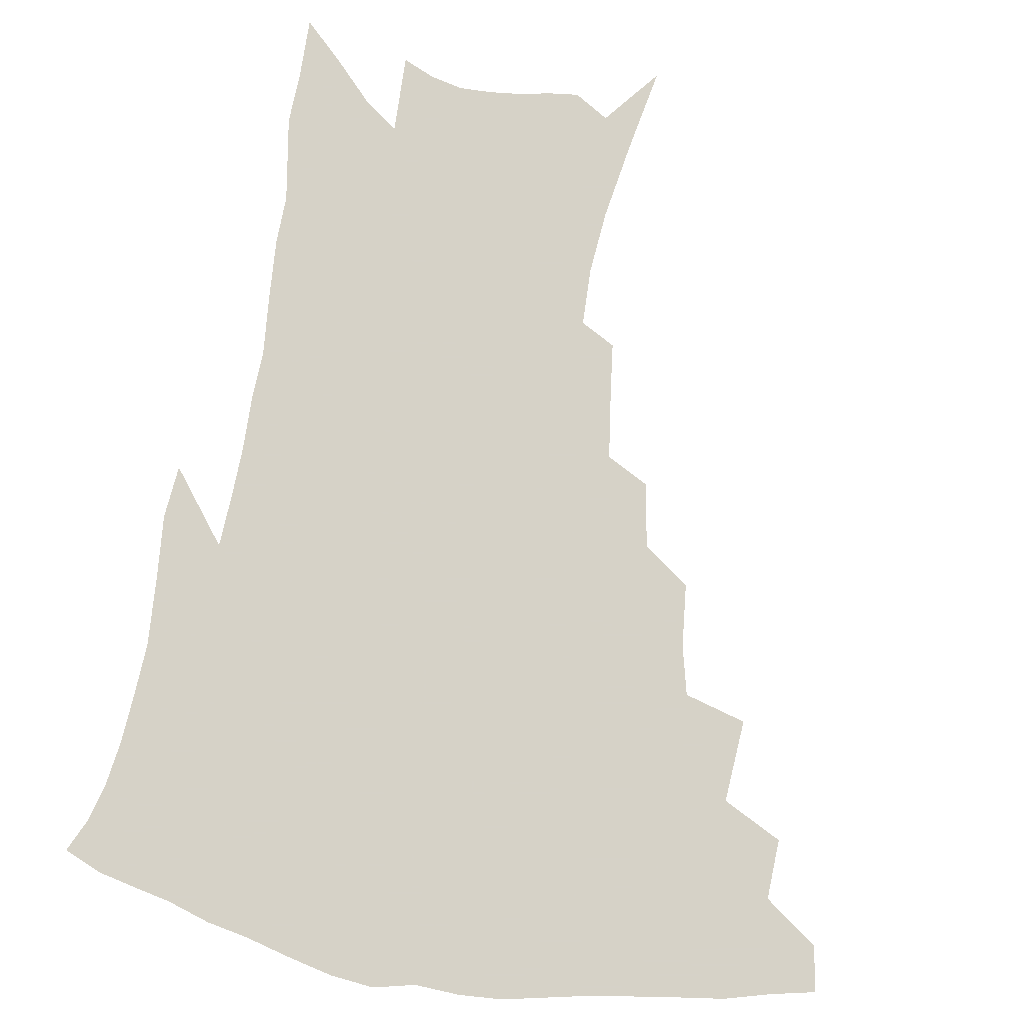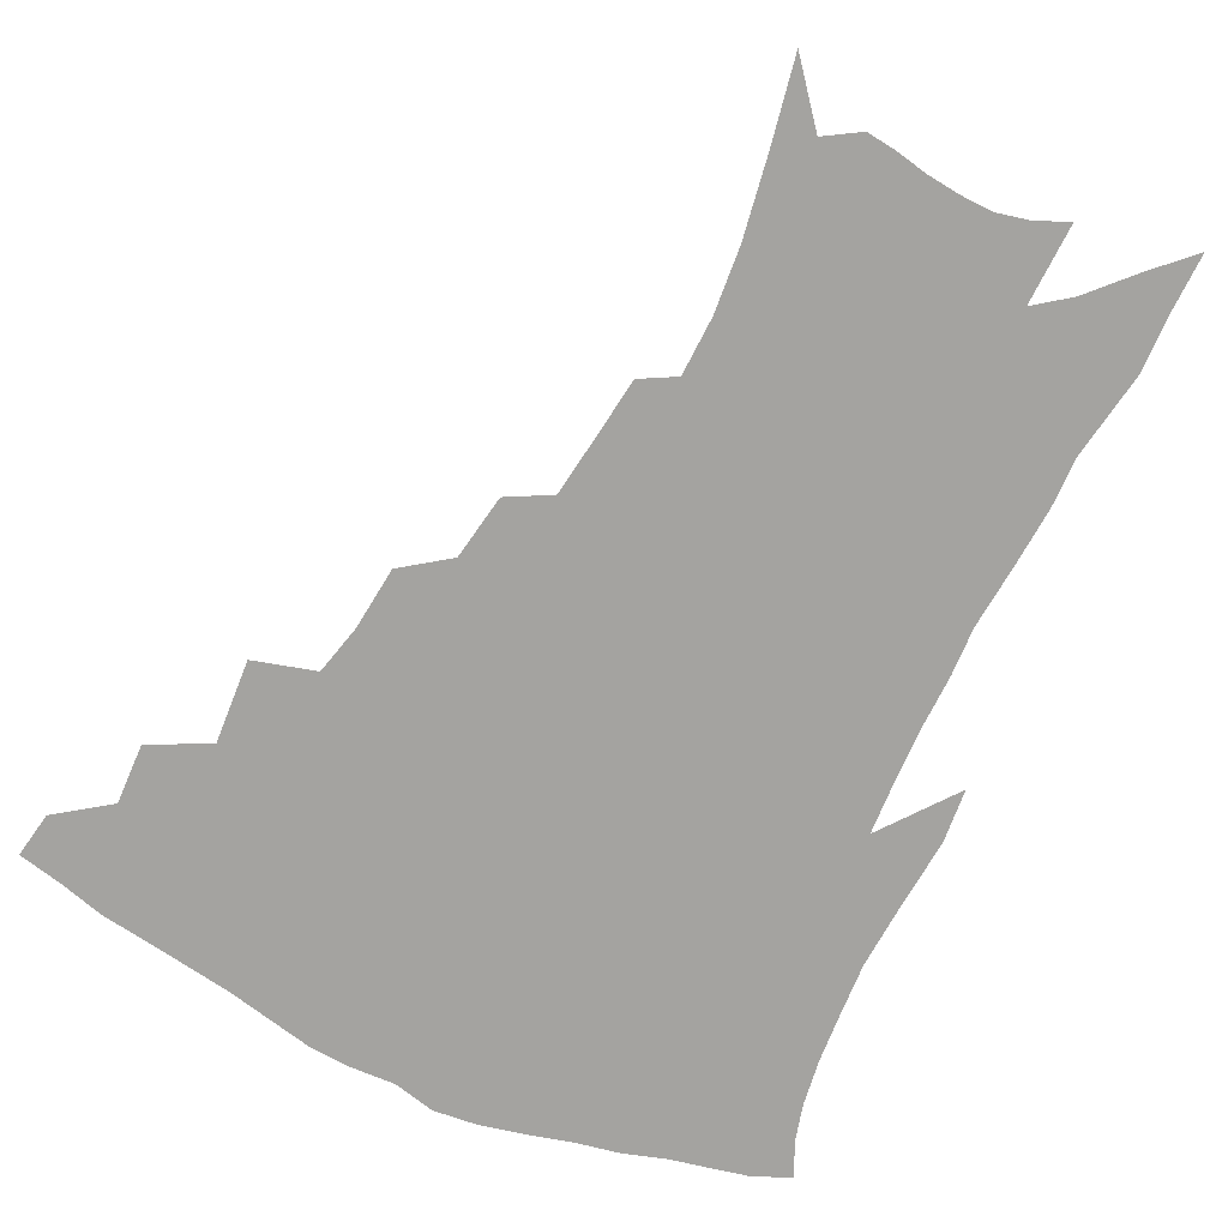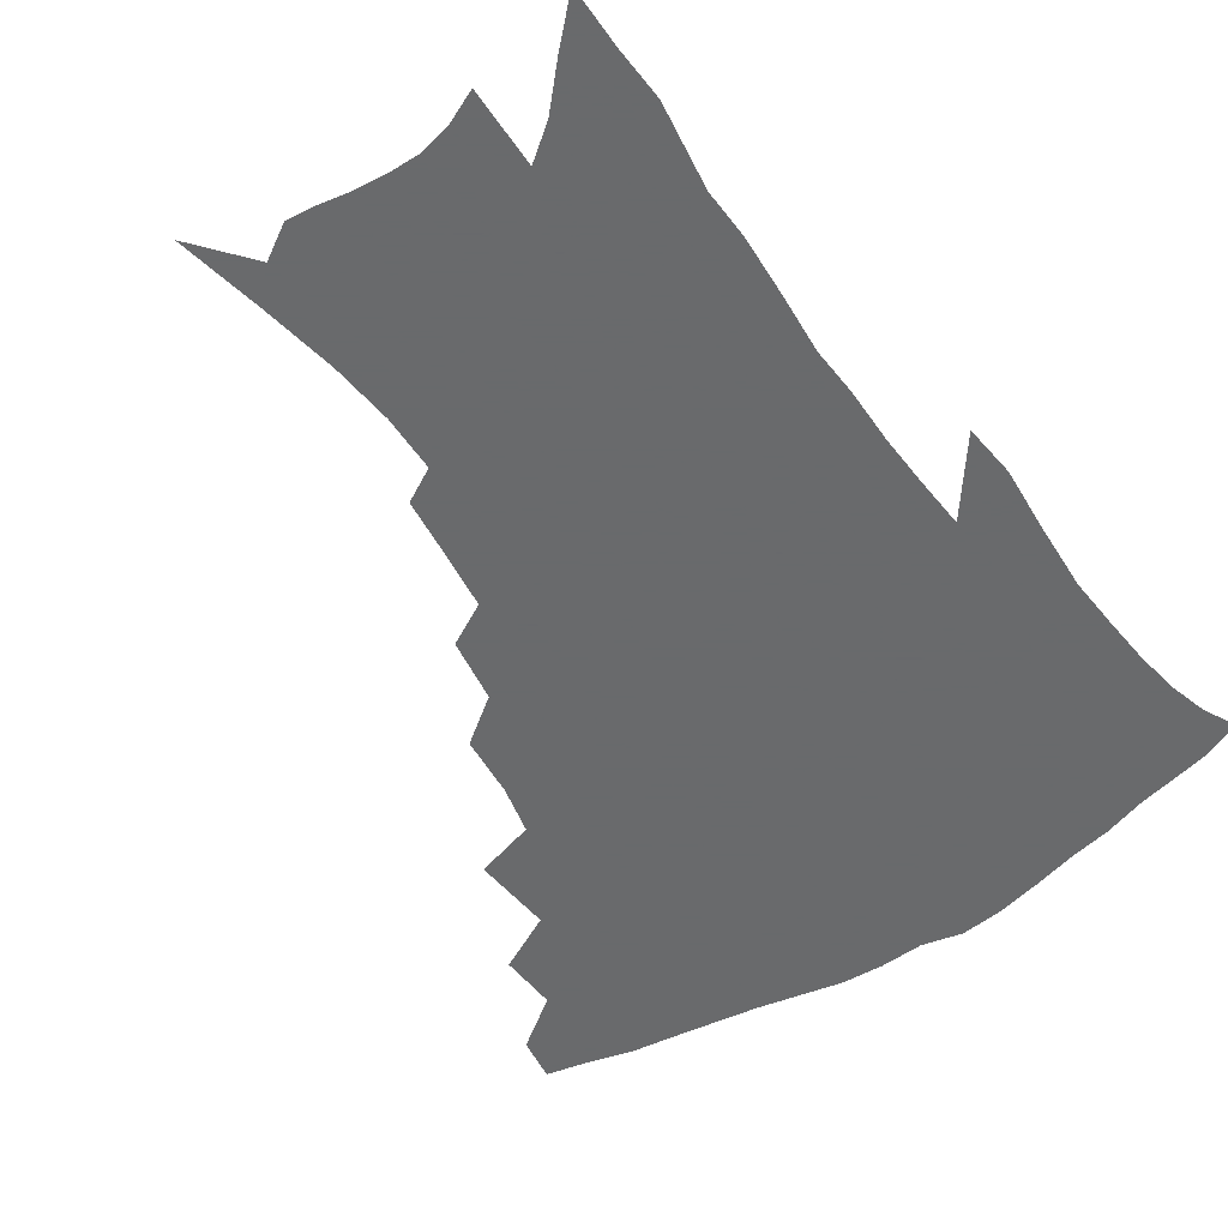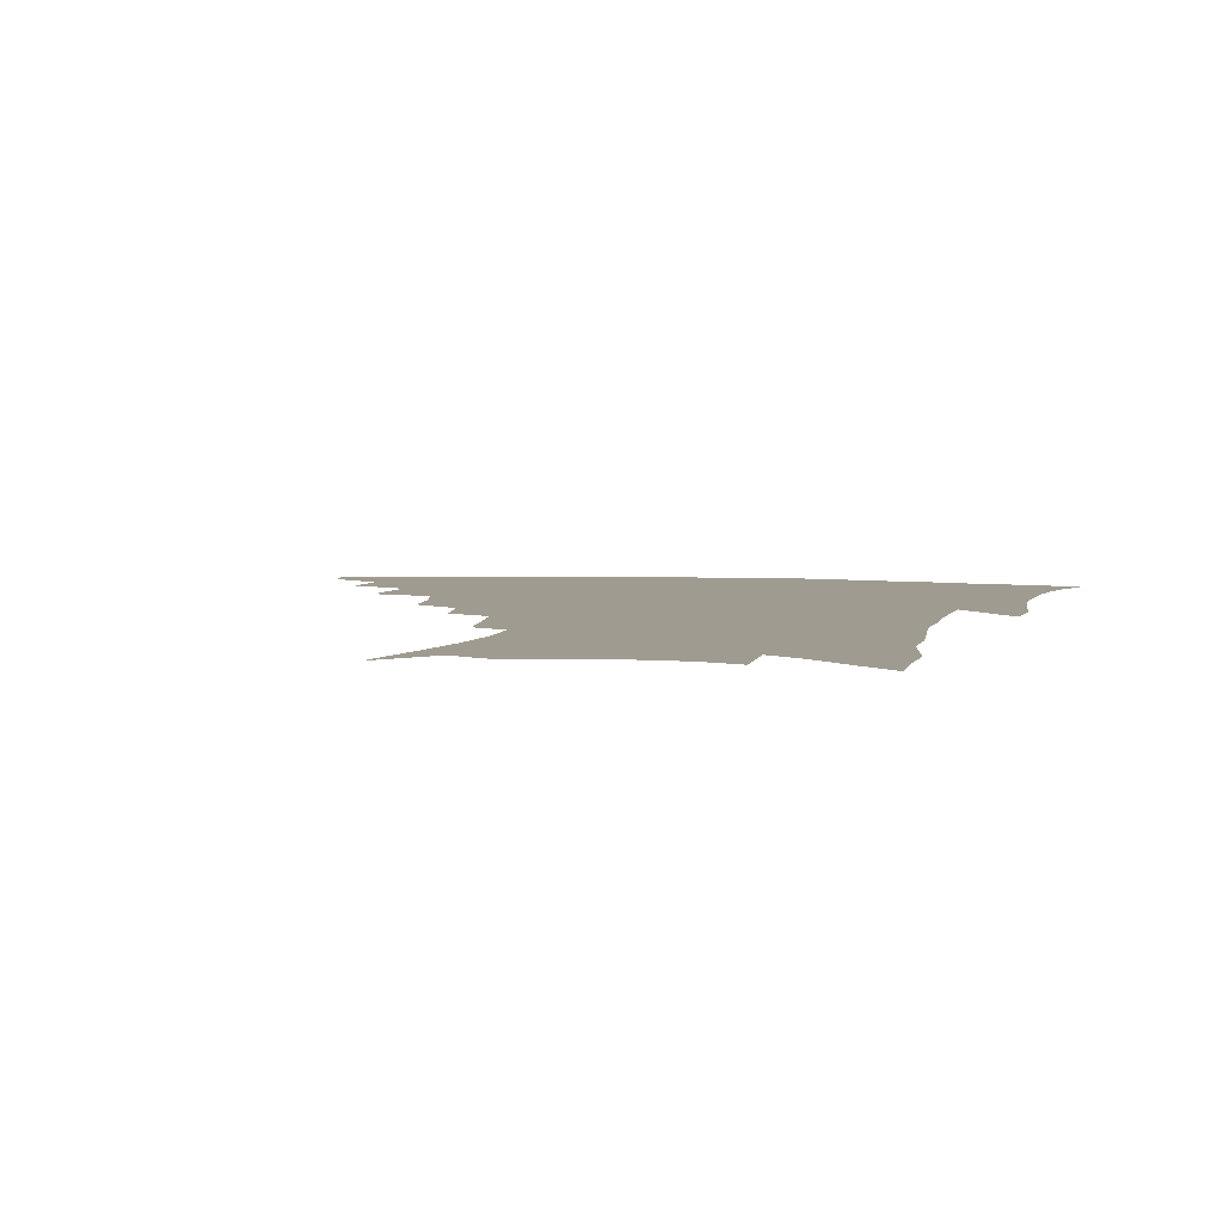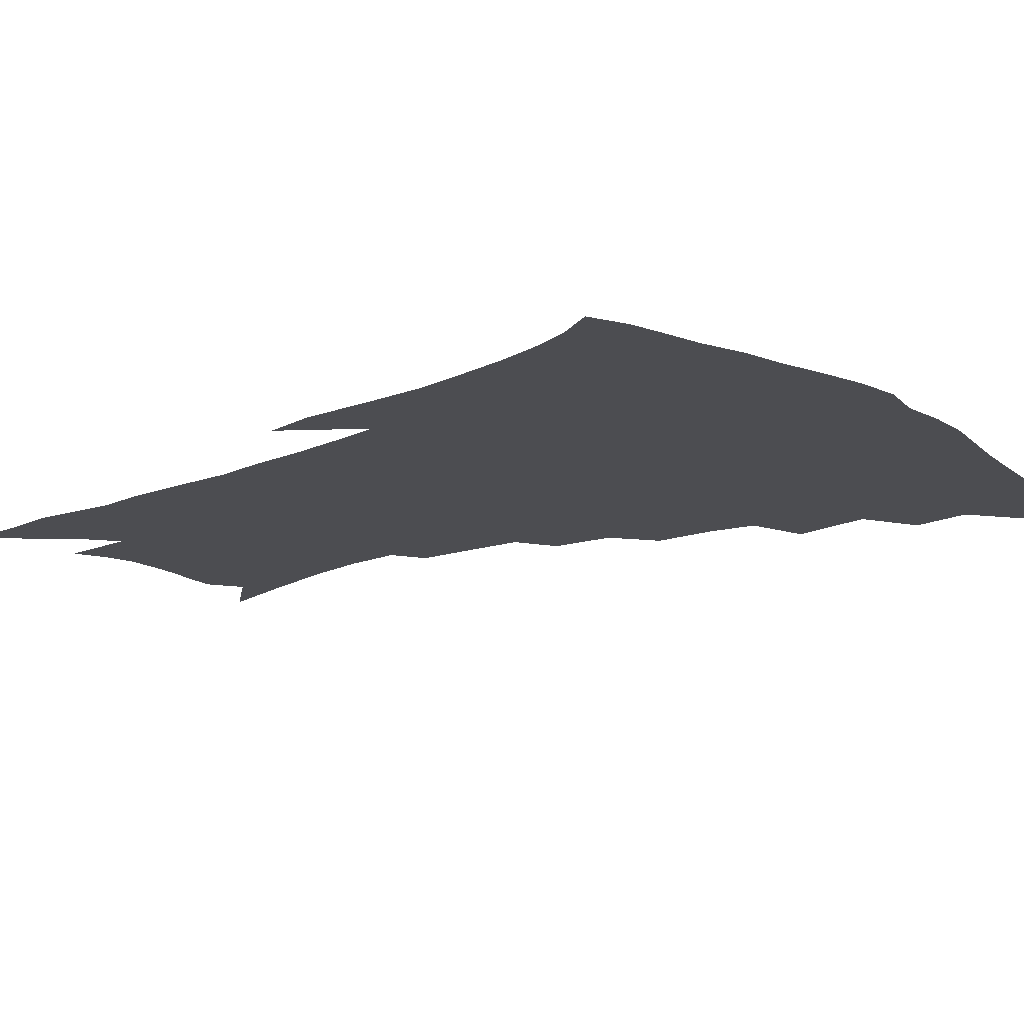
<metadata>
{"format":"obj","ext":"obj","renderer":"f3d","projection":"perspective","resolution":1024,"background":"white","views":[{"elev":78.5,"azim":-170.0,"up":"+Z"},{"elev":-73.0,"azim":-25.3,"up":"+Z"},{"elev":-52.9,"azim":35.1,"up":"+Z"},{"elev":4.2,"azim":12.4,"up":"+Z"},{"elev":-16.2,"azim":131.8,"up":"+Z"}]}
</metadata>
<code>
v 443.8 407.3 0
v 441.1 422.3 0
v 460.6 375.1 0
v 461.2 394.9 0
v 459.6 410.8 0
v 456 425.6 0
v 478.3 337.9 0
v 480.1 365.2 0
v 479.4 383.9 0
v 476.3 398.7 0
v 473.8 413.6 0
v 470.6 429.7 0
v 505 295 0
v 502.8 315.8 0
v 498.7 332.2 0
v 496.9 353.2 0
v 496.1 372.3 0
v 494.3 388 0
v 491.2 402 0
v 488.2 416.7 0
v 485.5 431.9 0
v 524.1 262.6 0
v 520.4 284 0
v 516.8 302 0
v 517.5 330.4 0
v 512.9 342 0
v 512.4 361.7 0
v 510.2 376.3 0
v 507.9 390.5 0
v 505.7 404.7 0
v 503.2 418.7 0
v 500.2 434.2 0
v 543.7 215.5 0
v 541.4 233.9 0
v 538.3 255.1 0
v 535 276.3 0
v 532 294.6 0
v 530.6 316.3 0
v 529.5 336.1 0
v 526.5 348.5 0
v 526.4 366.7 0
v 524 379.7 0
v 521.8 393.3 0
v 519.5 407.2 0
v 517.2 421.4 0
v 514.6 436.5 0
v 544.6 114 0
v 549.9 142.6 0
v 554.1 168.7 0
v 555.9 190 0
v 555.3 209.2 0
v 553.6 230.1 0
v 551 247.2 0
v 548.4 267.1 0
v 545.7 284.4 0
v 544.2 305.7 0
v 542.4 321.9 0
v 541.2 338.8 0
v 540.1 354.2 0
v 539.2 369 0
v 537.6 382.3 0
v 535.2 395.5 0
v 533.5 409.3 0
v 531.2 423.7 0
v 528.8 439.6 0
v 560.1 133.1 0
v 564.3 160.4 0
v 566.2 183 0
v 565.4 199.1 0
v 564.7 220.2 0
v 563.2 240.7 0
v 560.8 256.8 0
v 558.4 273.2 0
v 556.7 292.6 0
v 555.5 310.8 0
v 554.5 327.6 0
v 553.5 342.8 0
v 552.7 357.3 0
v 552.7 372.4 0
v 551.1 384.4 0
v 549.3 397.3 0
v 547.7 410.9 0
v 545.2 426.4 0
v 542.9 442.7 0
v 571.5 126.2 0
v 572.8 145.6 0
v 575.2 170.1 0
v 575.8 190.5 0
v 575.2 209.4 0
v 574.1 228.4 0
v 572.5 246.4 0
v 570.5 262.9 0
v 569 281.5 0
v 567.8 299.5 0
v 566.5 314.2 0
v 565.9 330.7 0
v 565.5 345.7 0
v 564.8 358.9 0
v 564.6 373.3 0
v 563.7 385.7 0
v 562.6 398.4 0
v 562 411.5 0
v 560.2 425.8 0
v 557.1 443.7 0
v 581.3 127.3 0
v 584.1 155 0
v 585 176.4 0
v 584.6 192.2 0
v 584.4 217.1 0
v 583.1 230.7 0
v 581.8 249.5 0
v 580.3 266.7 0
v 579.1 284.6 0
v 578.3 302.6 0
v 577.9 319 0
v 576.9 331.1 0
v 576.9 347 0
v 576.8 360.5 0
v 576.7 374 0
v 576.4 386.5 0
v 575.9 399.2 0
v 575.3 412.2 0
v 573.9 426.6 0
v 571.8 443 0
v 591.7 129.4 0
v 593.9 158.2 0
v 594.3 179.5 0
v 593.9 196.6 0
v 593.3 216.7 0
v 592.3 231.7 0
v 591.1 253 0
v 590.2 270.8 0
v 589.3 287.4 0
v 588.7 303.3 0
v 588.5 321 0
v 588.6 335.1 0
v 588.7 349.5 0
v 588.8 362.1 0
v 589.1 374.8 0
v 589.3 387.2 0
v 589.2 399.5 0
v 588.8 412.4 0
v 587.4 427.7 0
v 585.5 446.3 0
v 602.3 130.6 0
v 603.6 159.4 0
v 603.6 180.9 0
v 603.2 202.8 0
v 602.5 218.1 0
v 601.6 236 0
v 600.6 254.4 0
v 599.9 271.6 0
v 599.4 288.7 0
v 599.1 305.1 0
v 599.1 321.2 0
v 599.3 334.6 0
v 599.7 349 0
v 600.2 361.5 0
v 601 374.9 0
v 601.7 387.3 0
v 602.1 399.6 0
v 601.8 412.9 0
v 601.3 427.2 0
v 599.8 444.8 0
v 613 130.9 0
v 613.3 158.8 0
v 613 180.7 0
v 612.7 198.8 0
v 611.7 218.1 0
v 610.8 238.4 0
v 610 256.8 0
v 609.7 270.9 0
v 609.3 289.1 0
v 609.3 304.7 0
v 609.5 320.7 0
v 610.1 335.7 0
v 610.7 348.7 0
v 611.7 362 0
v 612.7 374.6 0
v 613.9 387 0
v 614.7 399 0
v 615.4 411.5 0
v 615.1 425.9 0
v 614.8 441.4 0
v 623.6 128.5 0
v 623.3 154.8 0
v 622.7 176.9 0
v 622.1 196.3 0
v 621 217.5 0
v 620.1 237.2 0
v 619.7 253.7 0
v 619.3 270.6 0
v 619.4 286.2 0
v 619.6 302.2 0
v 620 317.4 0
v 620.5 334.1 0
v 621.5 348 0
v 622.7 360.6 0
v 624 374 0
v 625.6 386.2 0
v 626.9 397.9 0
v 628.4 410.1 0
v 629.5 423 0
v 629.9 437.5 0
v 634.3 123.8 0
v 633.5 150.2 0
v 632.7 172.5 0
v 631.7 193.8 0
v 630.6 214.5 0
v 629.6 234 0
v 629.7 249.3 0
v 629 268.4 0
v 629.4 283.1 0
v 629.8 298.9 0
v 630.5 313.8 0
v 631 331.1 0
v 631.9 346.7 0
v 633.6 358.5 0
v 635.2 371.2 0
v 637 384.7 0
v 639.5 396.9 0
v 641.3 408 0
v 642.9 420.2 0
v 643.5 434.9 0
v 645 141.8 0
v 643.8 164.1 0
v 642.8 185 0
v 640.8 208.5 0
v 640.1 226.8 0
v 640.2 243 0
v 639.6 261.3 0
v 639.7 278.2 0
v 639.8 295.5 0
v 640.5 312 0
v 641.8 326.6 0
v 642.8 342.2 0
v 644.3 356.7 0
v 646 369.6 0
v 648.1 382.8 0
v 650.5 394.6 0
v 652.8 406.1 0
v 655.3 417.8 0
v 657.8 430.4 0
v 658 128.2 0
v 655.6 154 0
v 654 176.7 0
v 652.5 197.9 0
v 651.5 217.3 0
v 650.8 235.6 0
v 650.8 252.3 0
v 650.2 271.4 0
v 650.4 288.9 0
v 651.3 305 0
v 652.7 320.5 0
v 653.8 336.7 0
v 654.9 353.1 0
v 656.5 368 0
v 658.9 380.1 0
v 661.4 392.5 0
v 664.1 403.5 0
v 667 414.9 0
v 670.2 427.8 0
v 671 115.7 0
v 670.6 135.9 0
v 671.2 153.6 0
v 666.5 182.3 0
v 666.8 198.7 0
v 665.4 218.5 0
v 663.5 239.5 0
v 664.2 255.4 0
v 663.8 274.2 0
v 664.3 291.6 0
v 665.2 309.1 0
v 665.6 327.9 0
v 667.1 344 0
v 668.3 360.2 0
v 669.9 375.4 0
v 672 389.3 0
v 675.1 400.7 0
v 678.2 411.7 0
v 682.4 425.1 0
v 684.2 284.7 0
v 685.8 302.4 0
v 683.8 325.7 0
v 682.3 347.5 0
v 683.2 364.5 0
v 684.4 381.2 0
v 686.6 396.4 0
v 689.7 408.5 0
v 695 419.8 0
f 4 5 1
f 1 5 2
f 5 6 2
f 8 9 3
f 3 9 4
f 9 10 4
f 4 10 5
f 10 11 5
f 5 11 6
f 11 12 6
f 15 16 7
f 7 16 8
f 16 17 8
f 8 17 9
f 17 18 9
f 9 18 10
f 18 19 10
f 10 19 11
f 19 20 11
f 11 20 12
f 20 21 12
f 23 24 13
f 13 24 14
f 24 25 14
f 14 25 15
f 25 26 15
f 15 26 16
f 26 27 16
f 16 27 17
f 27 28 17
f 17 28 18
f 28 29 18
f 18 29 19
f 29 30 19
f 19 30 20
f 30 31 20
f 20 31 21
f 31 32 21
f 35 36 22
f 22 36 23
f 36 37 23
f 23 37 24
f 37 38 24
f 24 38 25
f 38 39 25
f 25 39 26
f 39 40 26
f 26 40 27
f 40 41 27
f 27 41 28
f 41 42 28
f 28 42 29
f 42 43 29
f 29 43 30
f 43 44 30
f 30 44 31
f 44 45 31
f 31 45 32
f 45 46 32
f 51 52 33
f 33 52 34
f 52 53 34
f 34 53 35
f 53 54 35
f 35 54 36
f 54 55 36
f 36 55 37
f 55 56 37
f 37 56 38
f 56 57 38
f 38 57 39
f 57 58 39
f 39 58 40
f 58 59 40
f 40 59 41
f 59 60 41
f 41 60 42
f 60 61 42
f 42 61 43
f 61 62 43
f 43 62 44
f 62 63 44
f 44 63 45
f 63 64 45
f 45 64 46
f 64 65 46
f 47 66 48
f 66 67 48
f 48 67 49
f 67 68 49
f 49 68 50
f 68 69 50
f 50 69 51
f 69 70 51
f 51 70 52
f 70 71 52
f 52 71 53
f 71 72 53
f 53 72 54
f 72 73 54
f 54 73 55
f 73 74 55
f 55 74 56
f 74 75 56
f 56 75 57
f 75 76 57
f 57 76 58
f 76 77 58
f 58 77 59
f 77 78 59
f 59 78 60
f 78 79 60
f 60 79 61
f 79 80 61
f 61 80 62
f 80 81 62
f 62 81 63
f 81 82 63
f 63 82 64
f 82 83 64
f 64 83 65
f 83 84 65
f 85 86 66
f 66 86 67
f 86 87 67
f 67 87 68
f 87 88 68
f 68 88 69
f 88 89 69
f 69 89 70
f 89 90 70
f 70 90 71
f 90 91 71
f 71 91 72
f 91 92 72
f 72 92 73
f 92 93 73
f 73 93 74
f 93 94 74
f 74 94 75
f 94 95 75
f 75 95 76
f 95 96 76
f 76 96 77
f 96 97 77
f 77 97 78
f 97 98 78
f 78 98 79
f 98 99 79
f 79 99 80
f 99 100 80
f 80 100 81
f 100 101 81
f 81 101 82
f 101 102 82
f 82 102 83
f 102 103 83
f 83 103 84
f 103 104 84
f 85 105 86
f 105 106 86
f 86 106 87
f 106 107 87
f 87 107 88
f 107 108 88
f 88 108 89
f 108 109 89
f 89 109 90
f 109 110 90
f 90 110 91
f 110 111 91
f 91 111 92
f 111 112 92
f 92 112 93
f 112 113 93
f 93 113 94
f 113 114 94
f 94 114 95
f 114 115 95
f 95 115 96
f 115 116 96
f 96 116 97
f 116 117 97
f 97 117 98
f 117 118 98
f 98 118 99
f 118 119 99
f 99 119 100
f 119 120 100
f 100 120 101
f 120 121 101
f 101 121 102
f 121 122 102
f 102 122 103
f 122 123 103
f 103 123 104
f 123 124 104
f 105 125 106
f 125 126 106
f 106 126 107
f 126 127 107
f 107 127 108
f 127 128 108
f 108 128 109
f 128 129 109
f 109 129 110
f 129 130 110
f 110 130 111
f 130 131 111
f 111 131 112
f 131 132 112
f 112 132 113
f 132 133 113
f 113 133 114
f 133 134 114
f 114 134 115
f 134 135 115
f 115 135 116
f 135 136 116
f 116 136 117
f 136 137 117
f 117 137 118
f 137 138 118
f 118 138 119
f 138 139 119
f 119 139 120
f 139 140 120
f 120 140 121
f 140 141 121
f 121 141 122
f 141 142 122
f 122 142 123
f 142 143 123
f 123 143 124
f 143 144 124
f 125 145 126
f 145 146 126
f 126 146 127
f 146 147 127
f 127 147 128
f 147 148 128
f 128 148 129
f 148 149 129
f 129 149 130
f 149 150 130
f 130 150 131
f 150 151 131
f 131 151 132
f 151 152 132
f 132 152 133
f 152 153 133
f 133 153 134
f 153 154 134
f 134 154 135
f 154 155 135
f 135 155 136
f 155 156 136
f 136 156 137
f 156 157 137
f 137 157 138
f 157 158 138
f 138 158 139
f 158 159 139
f 139 159 140
f 159 160 140
f 140 160 141
f 160 161 141
f 141 161 142
f 161 162 142
f 142 162 143
f 162 163 143
f 143 163 144
f 163 164 144
f 145 165 146
f 165 166 146
f 146 166 147
f 166 167 147
f 147 167 148
f 167 168 148
f 148 168 149
f 168 169 149
f 149 169 150
f 169 170 150
f 150 170 151
f 170 171 151
f 151 171 152
f 171 172 152
f 152 172 153
f 172 173 153
f 153 173 154
f 173 174 154
f 154 174 155
f 174 175 155
f 155 175 156
f 175 176 156
f 156 176 157
f 176 177 157
f 157 177 158
f 177 178 158
f 158 178 159
f 178 179 159
f 159 179 160
f 179 180 160
f 160 180 161
f 180 181 161
f 161 181 162
f 181 182 162
f 162 182 163
f 182 183 163
f 163 183 164
f 183 184 164
f 165 185 166
f 185 186 166
f 166 186 167
f 186 187 167
f 167 187 168
f 187 188 168
f 168 188 169
f 188 189 169
f 169 189 170
f 189 190 170
f 170 190 171
f 190 191 171
f 171 191 172
f 191 192 172
f 172 192 173
f 192 193 173
f 173 193 174
f 193 194 174
f 174 194 175
f 194 195 175
f 175 195 176
f 195 196 176
f 176 196 177
f 196 197 177
f 177 197 178
f 197 198 178
f 178 198 179
f 198 199 179
f 179 199 180
f 199 200 180
f 180 200 181
f 200 201 181
f 181 201 182
f 201 202 182
f 182 202 183
f 202 203 183
f 183 203 184
f 203 204 184
f 185 205 186
f 205 206 186
f 186 206 187
f 206 207 187
f 187 207 188
f 207 208 188
f 188 208 189
f 208 209 189
f 189 209 190
f 209 210 190
f 190 210 191
f 210 211 191
f 191 211 192
f 211 212 192
f 192 212 193
f 212 213 193
f 193 213 194
f 213 214 194
f 194 214 195
f 214 215 195
f 195 215 196
f 215 216 196
f 196 216 197
f 216 217 197
f 197 217 198
f 217 218 198
f 198 218 199
f 218 219 199
f 199 219 200
f 219 220 200
f 200 220 201
f 220 221 201
f 201 221 202
f 221 222 202
f 202 222 203
f 222 223 203
f 203 223 204
f 223 224 204
f 206 225 207
f 225 226 207
f 207 226 208
f 226 227 208
f 208 227 209
f 227 228 209
f 209 228 210
f 228 229 210
f 210 229 211
f 229 230 211
f 211 230 212
f 230 231 212
f 212 231 213
f 231 232 213
f 213 232 214
f 232 233 214
f 214 233 215
f 233 234 215
f 215 234 216
f 234 235 216
f 216 235 217
f 235 236 217
f 217 236 218
f 236 237 218
f 218 237 219
f 237 238 219
f 219 238 220
f 238 239 220
f 220 239 221
f 239 240 221
f 221 240 222
f 240 241 222
f 222 241 223
f 241 242 223
f 223 242 224
f 242 243 224
f 225 244 226
f 244 245 226
f 226 245 227
f 245 246 227
f 227 246 228
f 246 247 228
f 228 247 229
f 247 248 229
f 229 248 230
f 248 249 230
f 230 249 231
f 249 250 231
f 231 250 232
f 250 251 232
f 232 251 233
f 251 252 233
f 233 252 234
f 252 253 234
f 234 253 235
f 253 254 235
f 235 254 236
f 254 255 236
f 236 255 237
f 255 256 237
f 237 256 238
f 256 257 238
f 238 257 239
f 257 258 239
f 239 258 240
f 258 259 240
f 240 259 241
f 259 260 241
f 241 260 242
f 260 261 242
f 242 261 243
f 261 262 243
f 244 263 245
f 263 264 245
f 245 264 246
f 264 265 246
f 246 265 247
f 265 266 247
f 247 266 248
f 266 267 248
f 248 267 249
f 267 268 249
f 249 268 250
f 268 269 250
f 250 269 251
f 269 270 251
f 251 270 252
f 270 271 252
f 252 271 253
f 271 272 253
f 253 272 254
f 272 273 254
f 254 273 255
f 273 274 255
f 255 274 256
f 274 275 256
f 256 275 257
f 275 276 257
f 257 276 258
f 276 277 258
f 258 277 259
f 277 278 259
f 259 278 260
f 278 279 260
f 260 279 261
f 279 280 261
f 261 280 262
f 280 281 262
f 273 282 274
f 282 283 274
f 274 283 275
f 283 284 275
f 275 284 276
f 284 285 276
f 276 285 277
f 285 286 277
f 277 286 278
f 286 287 278
f 278 287 279
f 287 288 279
f 279 288 280
f 288 289 280
f 280 289 281
f 289 290 281

</code>
